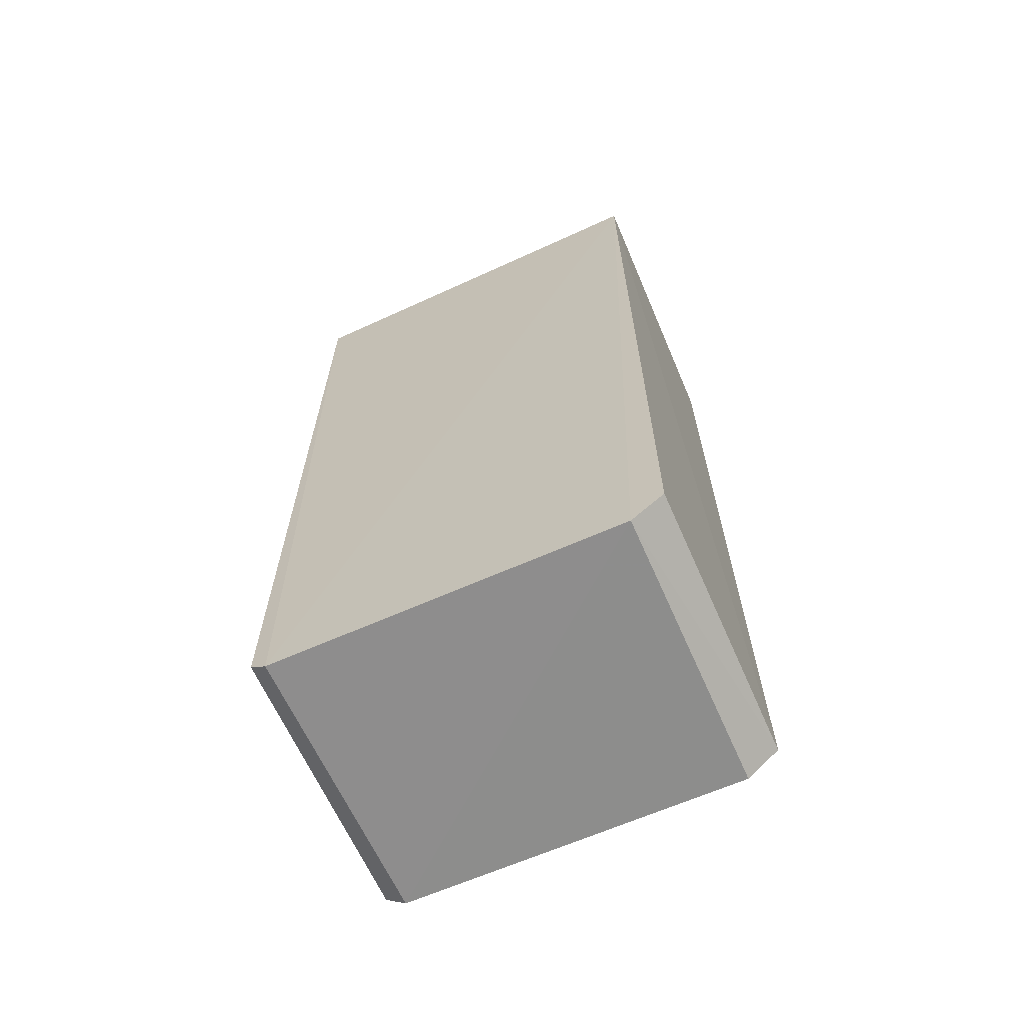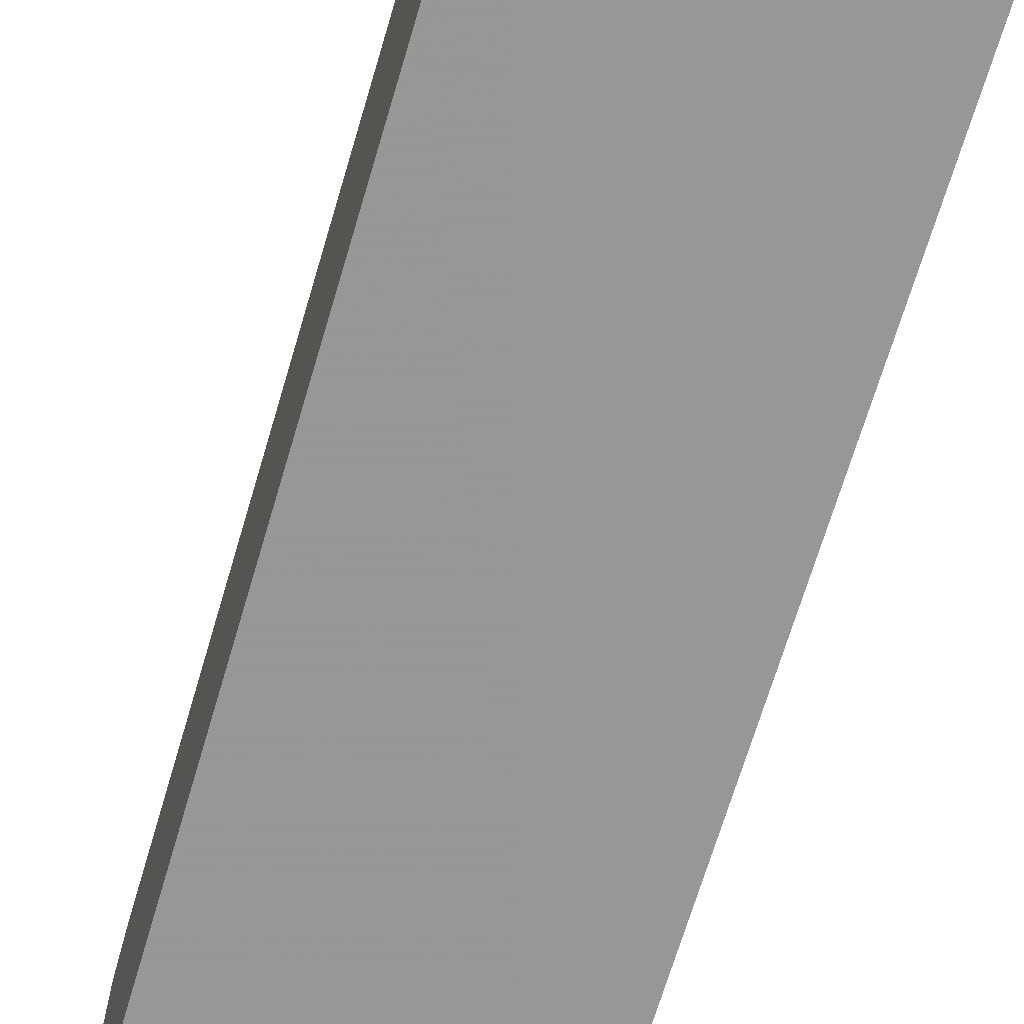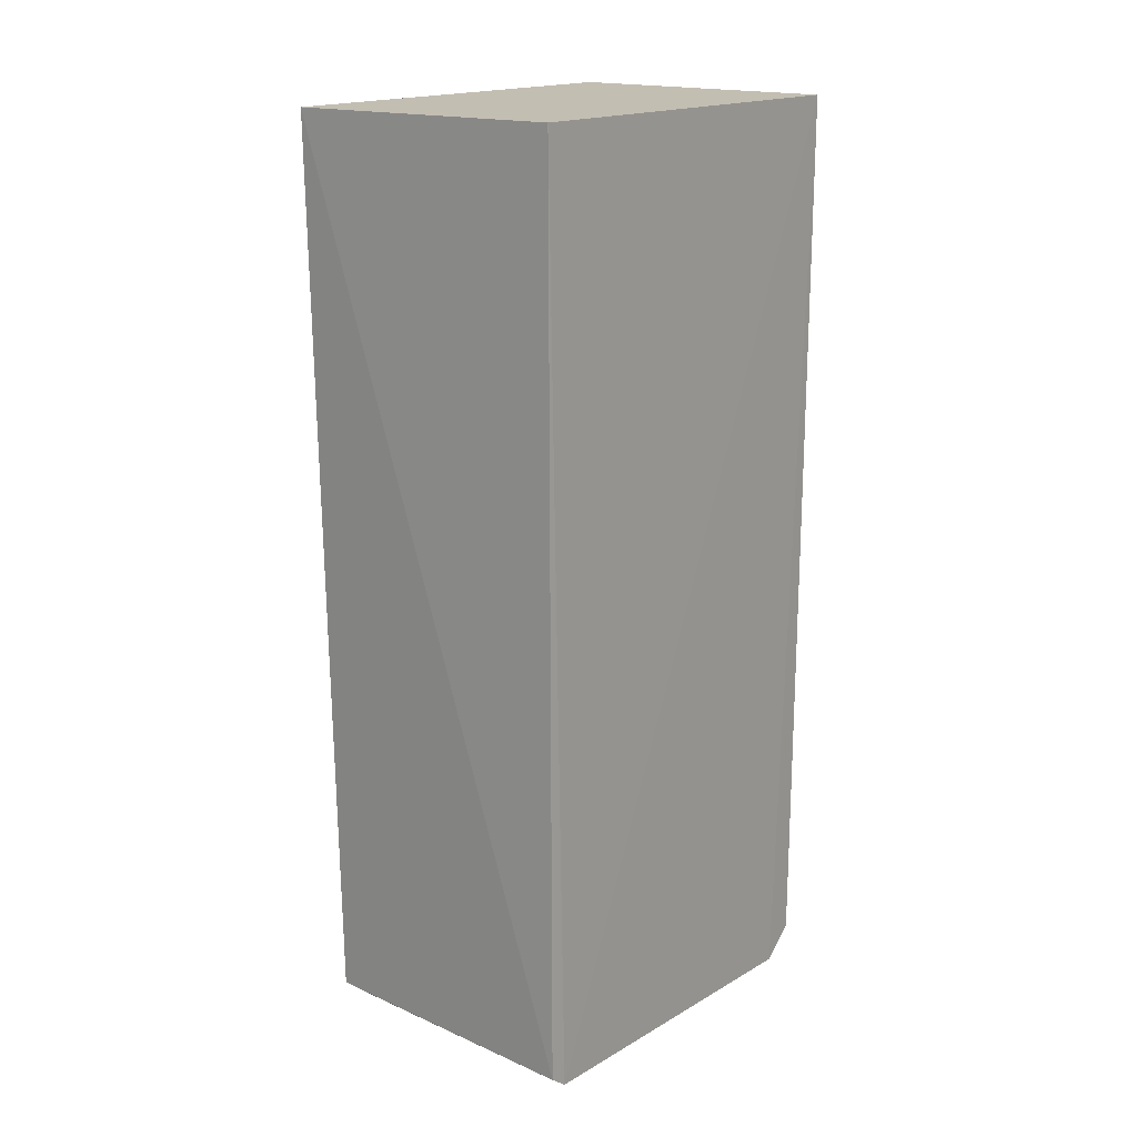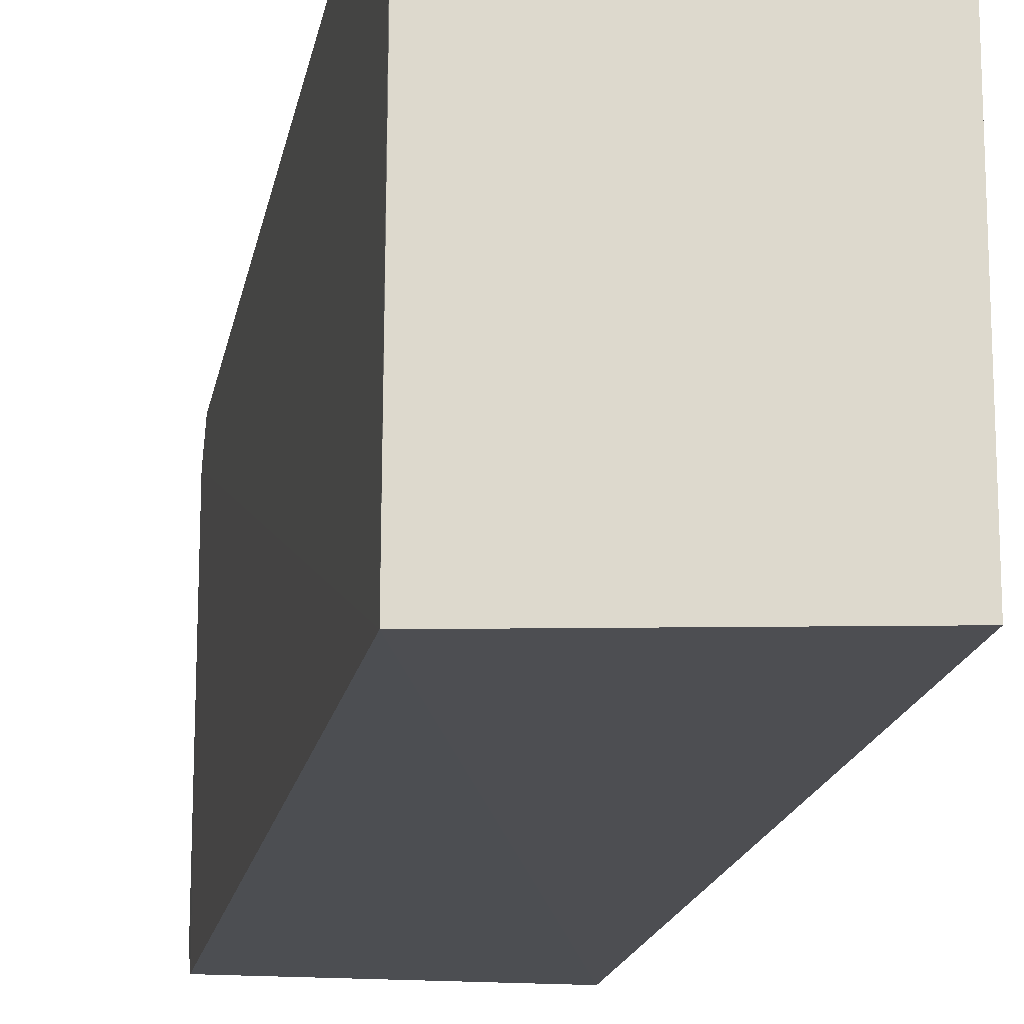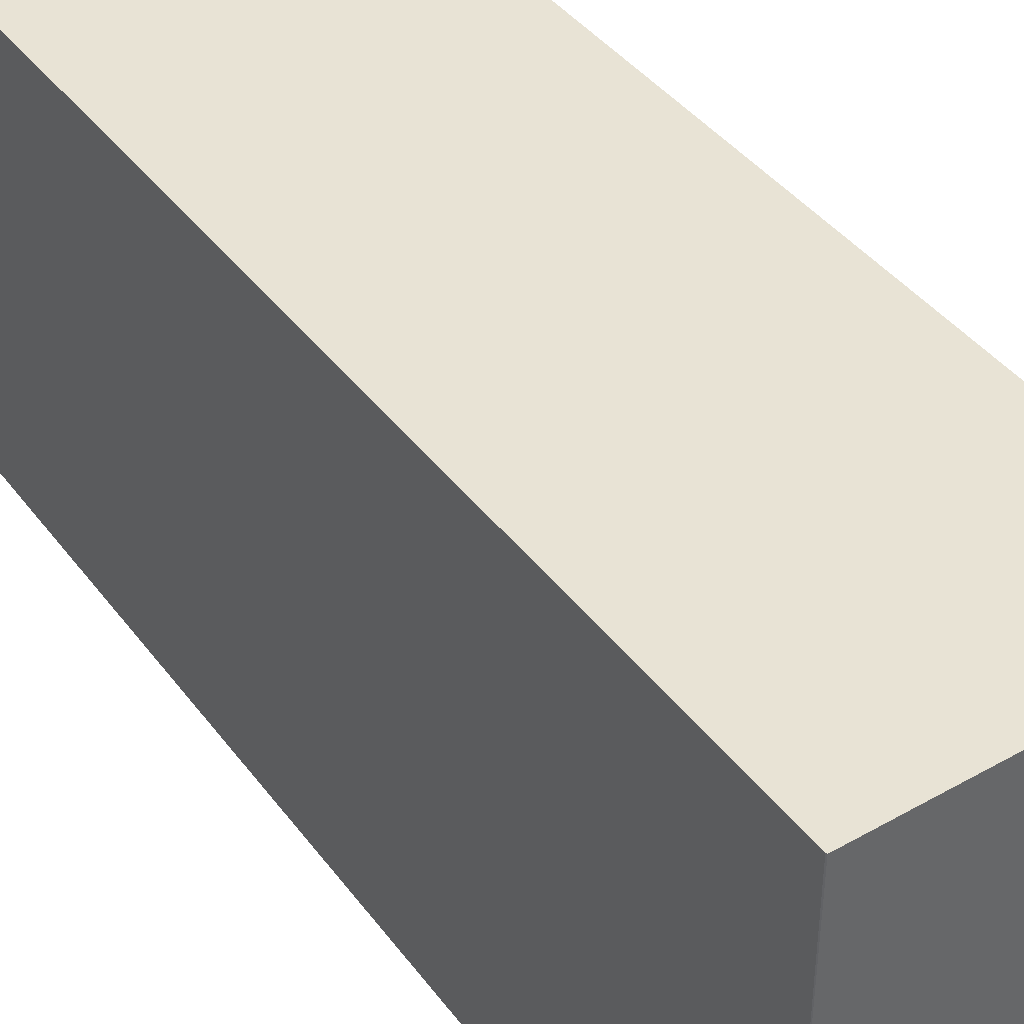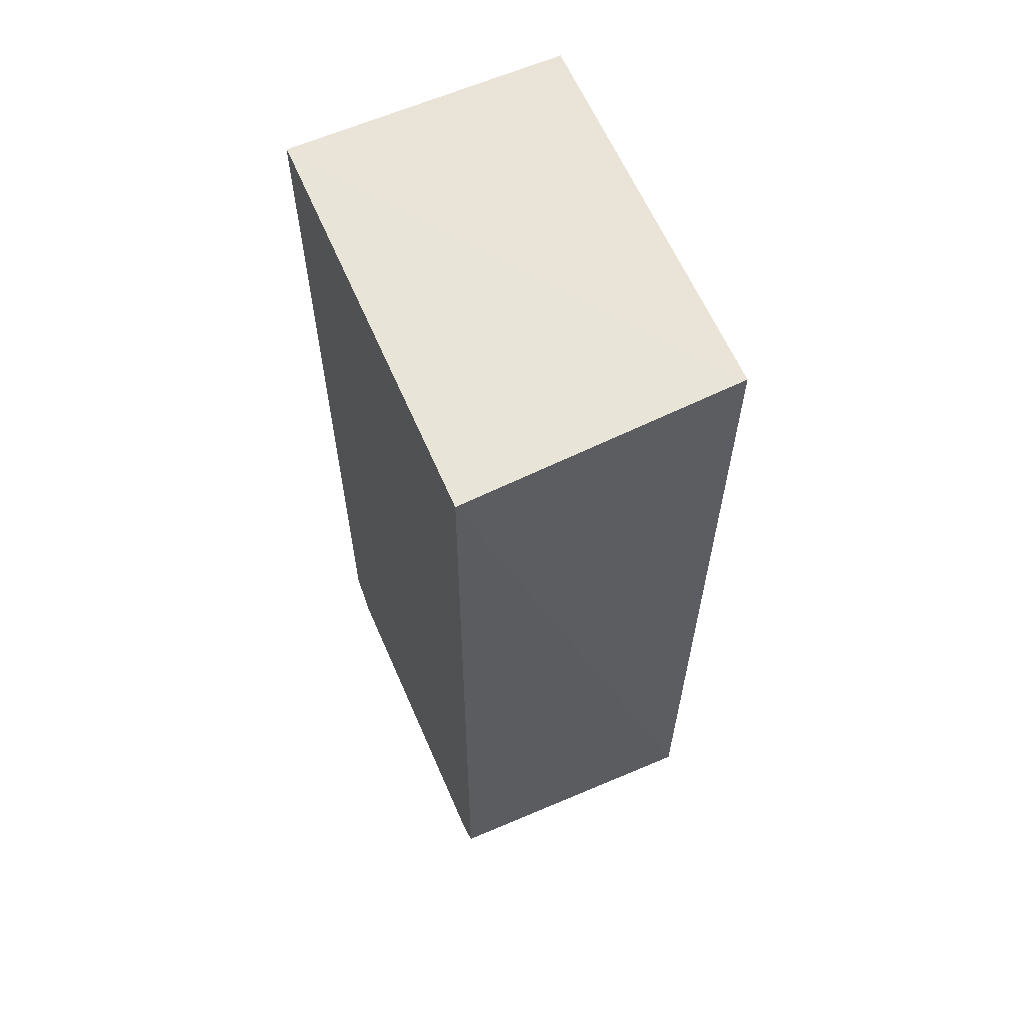
<metadata>
{"format":"obj","ext":"obj","renderer":"f3d","projection":"perspective","resolution":1024,"background":"white","views":[{"elev":-65.7,"azim":114.3,"up":"+Z"},{"elev":-69.1,"azim":-16.6,"up":"+Y"},{"elev":17.3,"azim":39.8,"up":"+Z"},{"elev":-18.1,"azim":-10.3,"up":"+Y"},{"elev":41.2,"azim":-33.7,"up":"+Y"},{"elev":61.2,"azim":-23.3,"up":"+Z"}]}
</metadata>
<code>
v 0.04552 0.01 0.04621
v 0.0454 -0.009954 0.04618
v 0.04555 0.008235 0.0004584
v 0.03157 0.008092 0.000653
v 0.03156 0.009729 0.04624
v 0.04543 -0.009859 0.001445
v 0.03158 0.009706 0.001983
v 0.0455 -0.009035 0.000829
v 0.03151 -0.01077 0.04617
v 0.04551 0.009845 0.001852
v 0.03155 0.009727 0.04618
v 0.03159 -0.008934 0.0009314
v 0.03157 -0.01002 0.001837
f 5 2 1
f 7 3 4
f 7 5 1
f 8 1 2
f 8 3 1
f 8 2 6
f 9 2 5
f 9 6 2
f 10 7 1
f 10 1 3
f 10 3 7
f 11 7 4
f 11 5 7
f 11 9 5
f 11 4 9
f 12 8 6
f 12 4 3
f 12 3 8
f 13 9 4
f 13 4 12
f 13 12 6
f 13 6 9

</code>
